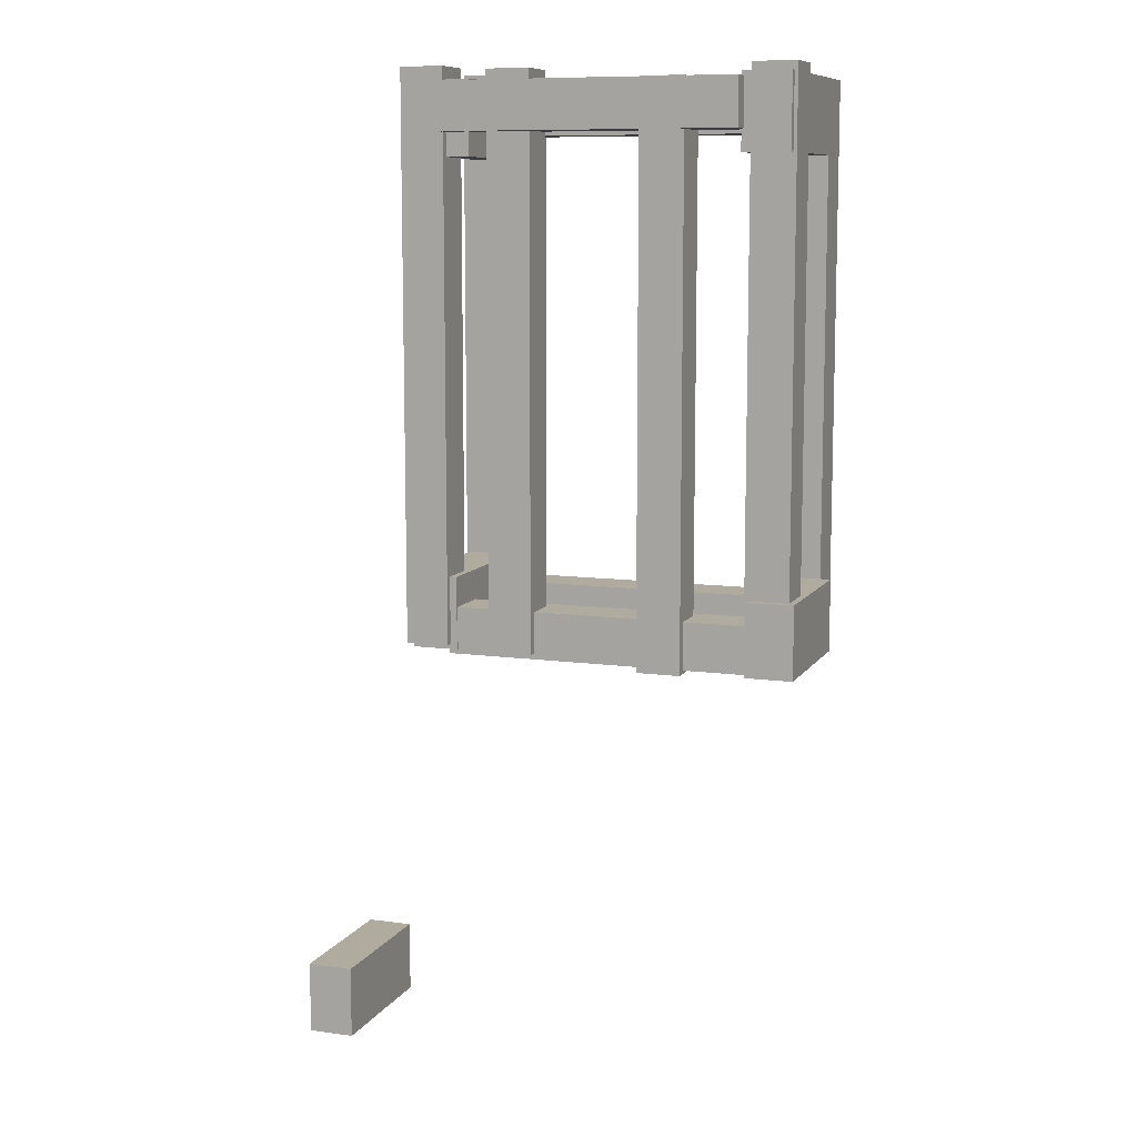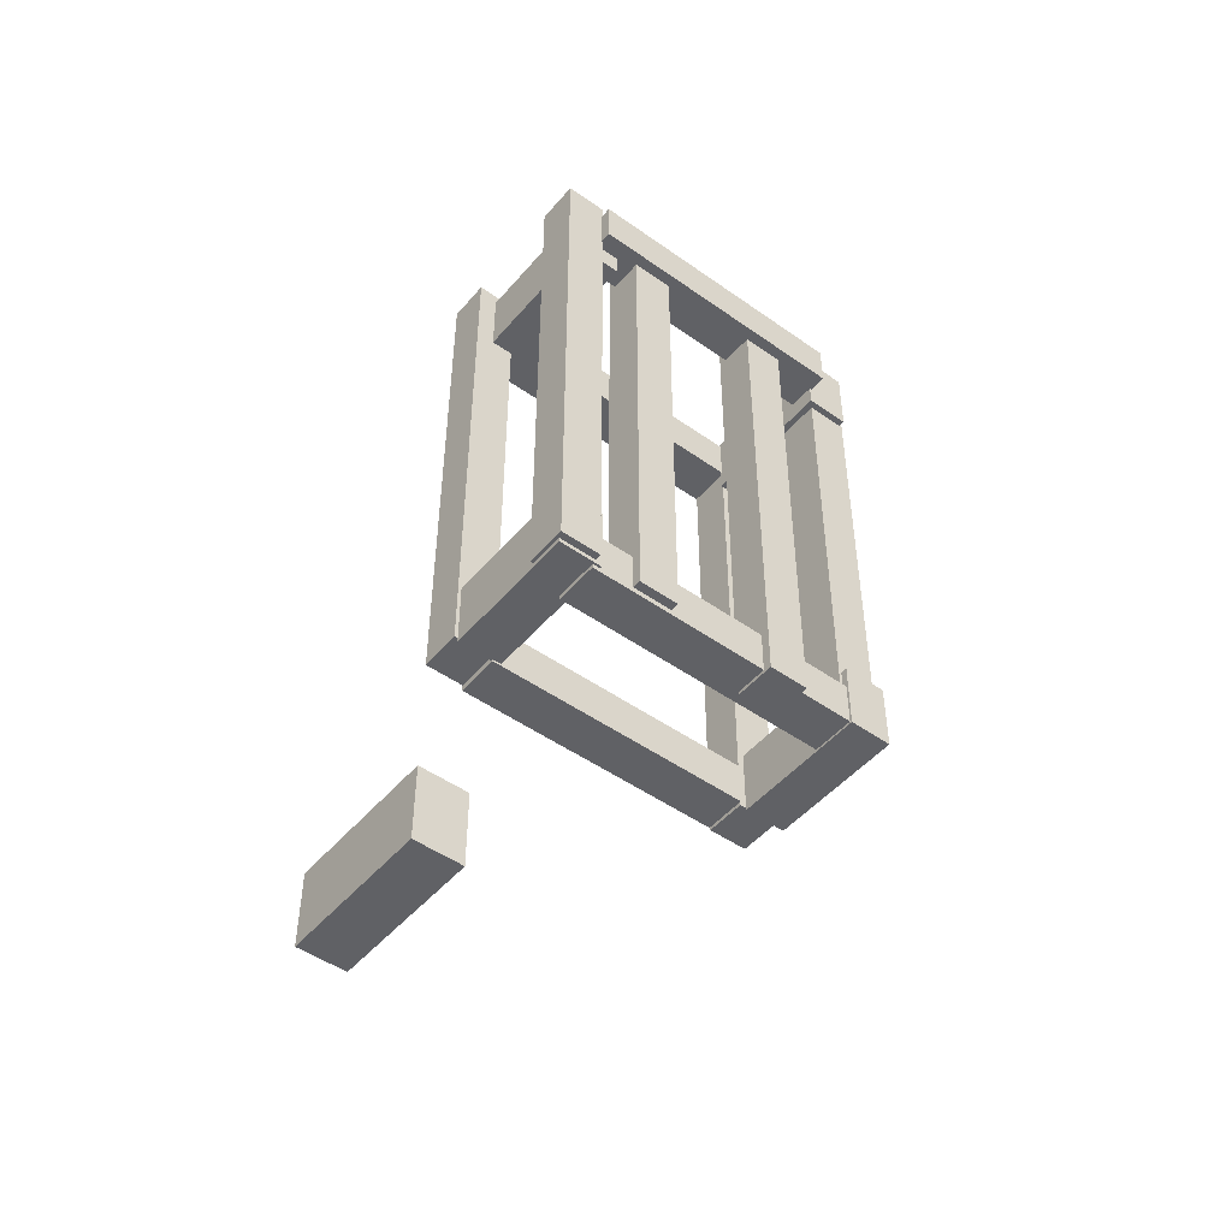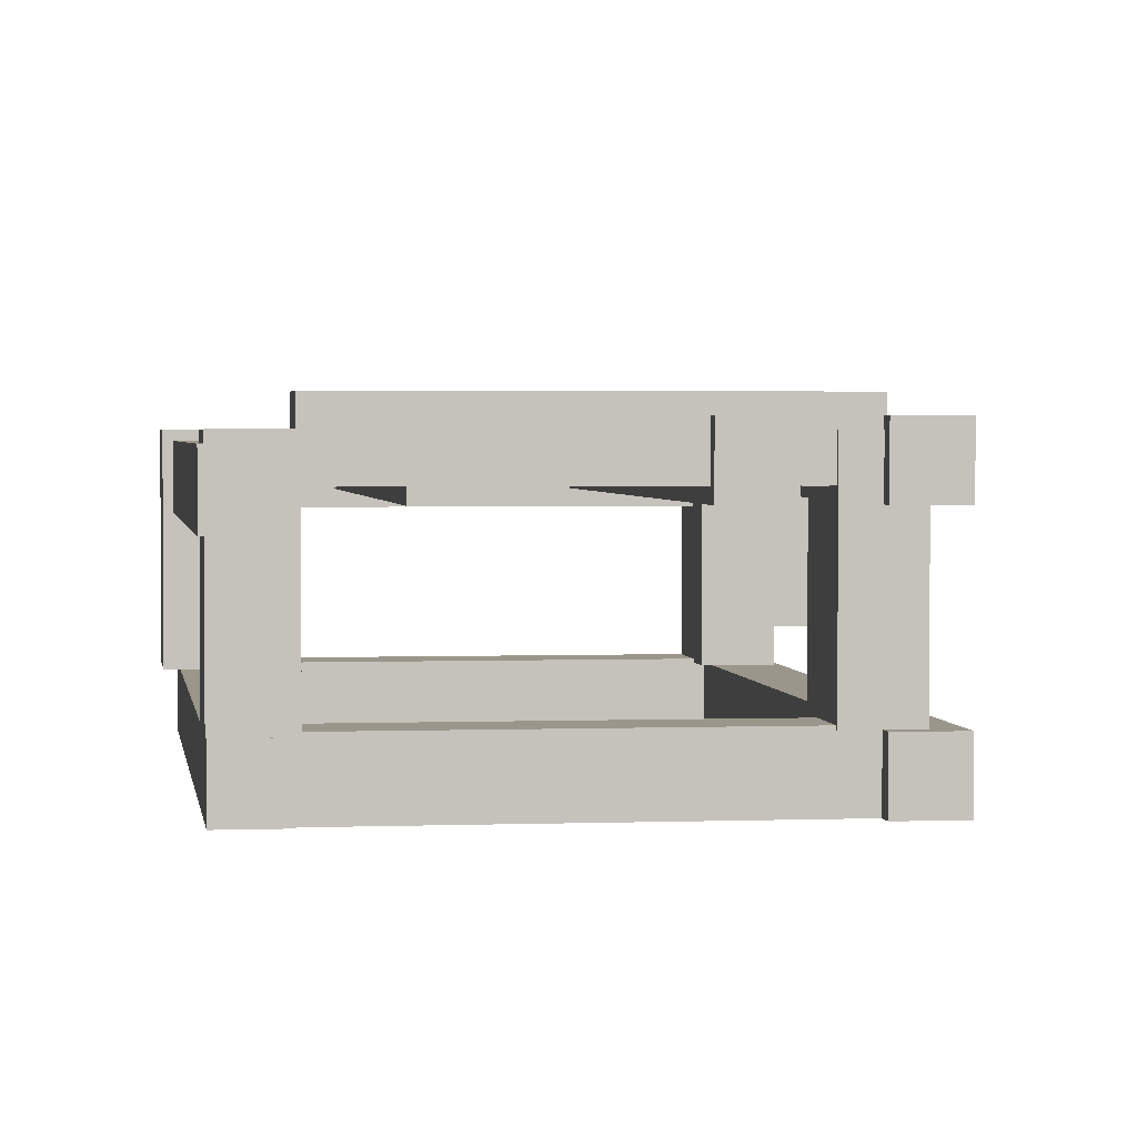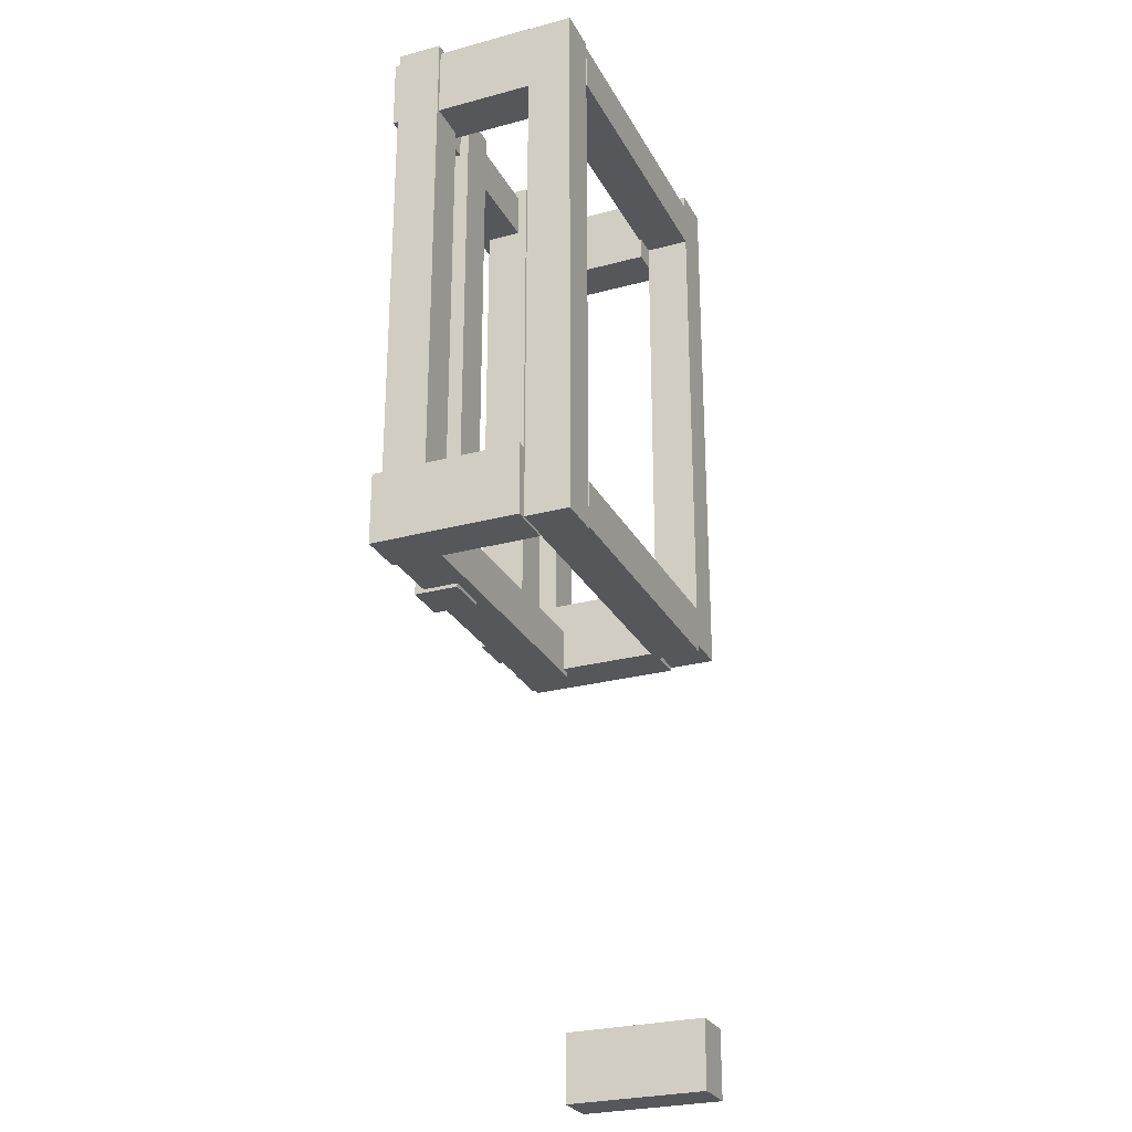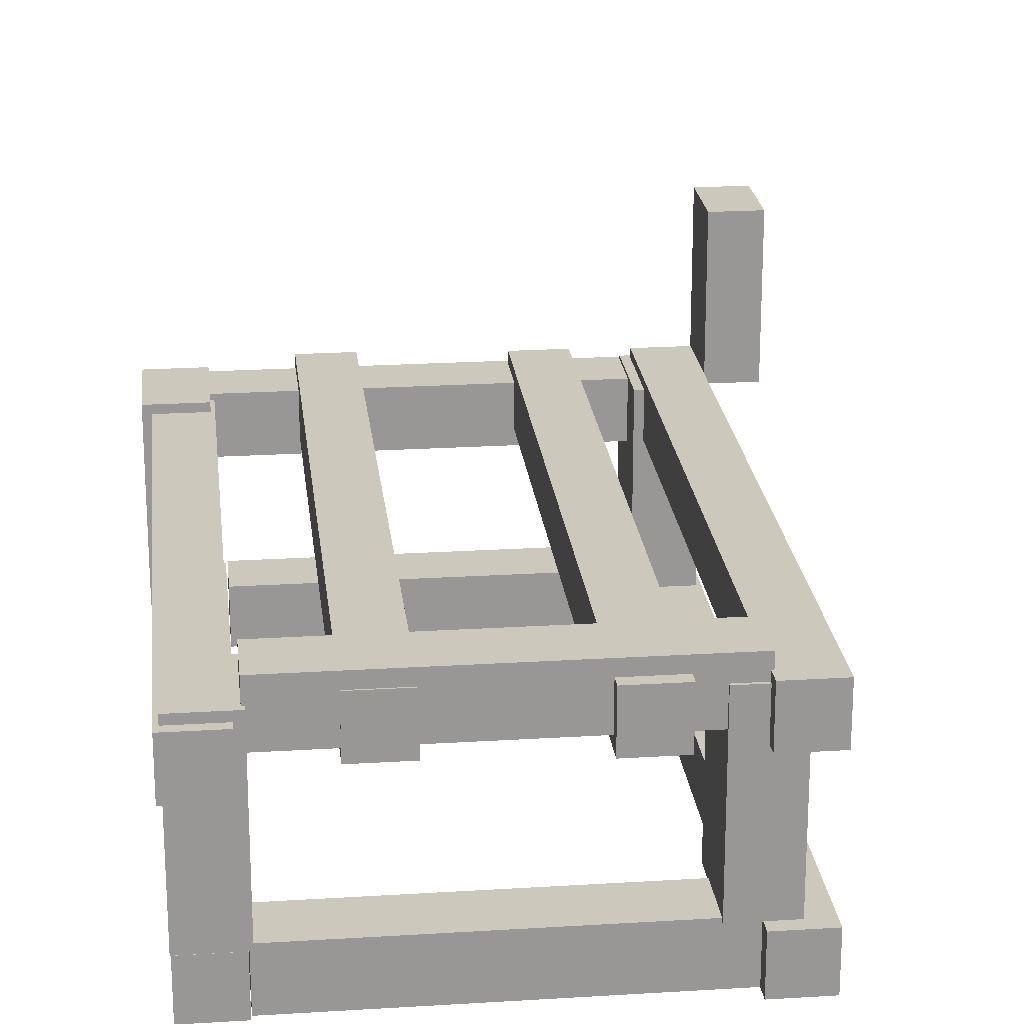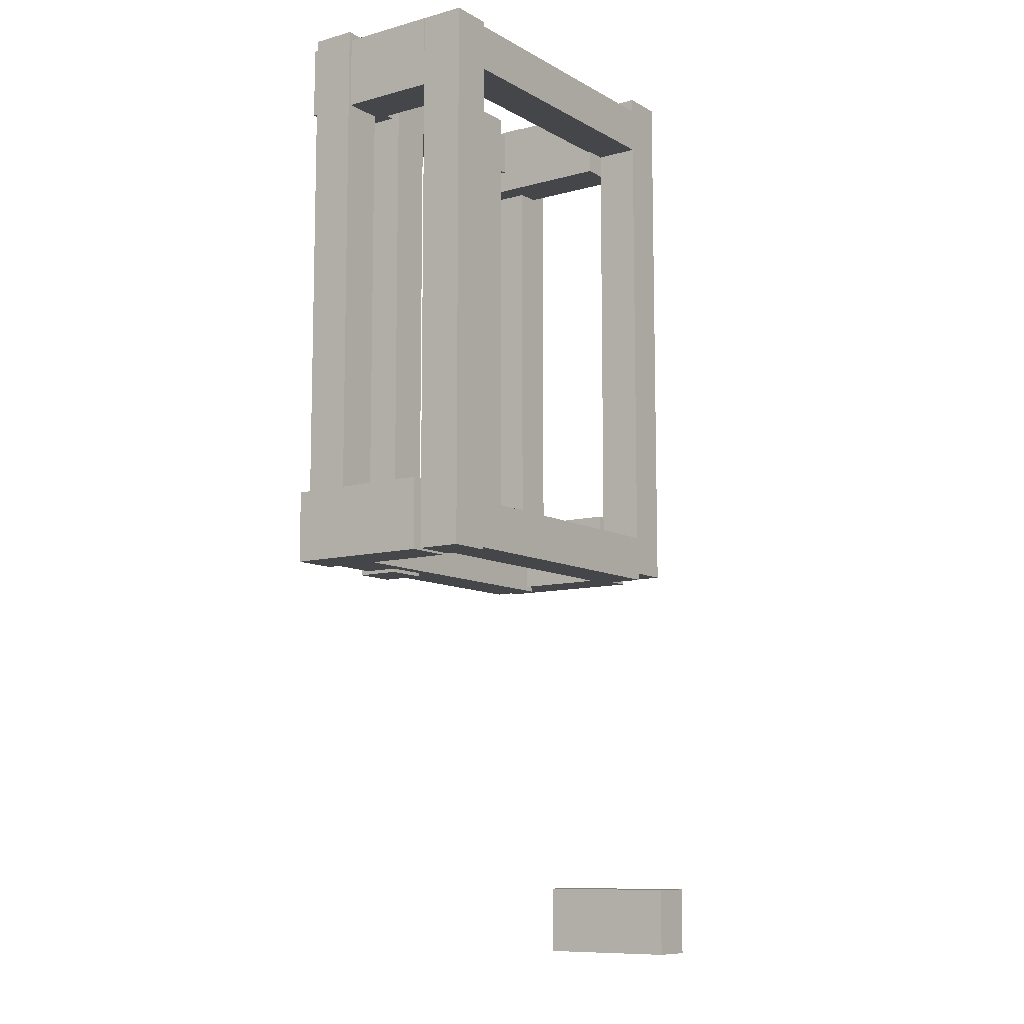
<metadata>
{"format":"obj","ext":"obj","renderer":"f3d","projection":"perspective","resolution":1024,"background":"white","views":[{"elev":9.6,"azim":19.8,"up":"+Y"},{"elev":-48.2,"azim":-38.4,"up":"+Y"},{"elev":2.3,"azim":172.1,"up":"+Z"},{"elev":-26.9,"azim":112.8,"up":"+Y"},{"elev":22.2,"azim":173.8,"up":"+Z"},{"elev":-9.8,"azim":125.4,"up":"+Y"}]}
</metadata>
<code>
o obj_0
v -9.731 		-136.5 		83
v -9.731 		-136.5 		19
v -9.731 		-105.5 		19
v -9.731 		-105.5 		83
v -32.98 		80.5 		83
v -12.46 		106 		61
v -12.46 		106 		80
v -12.46 		-105.5 		80
v -12.46 		-105.5 		61
v -56 		80.5 		86
v -74.54 		80.5 		86
v -74.54 		-137 		86
v -32.98 		100.5 		83
v -56 		-137 		86
v -13.93 		102.4 		80
v -13.93 		71.42 		80
v -120.5 		-133 		86
v -120.5 		-133 		82
v -120.5 		-115.5 		82
v -120.5 		80.5 		86
v -13.93 		71.42 		61
v -13.93 		102.4 		61
v -139 		-133 		82
v -139 		-133 		86
v -139 		80.5 		86
v -139 		-115.5 		82
v -157.7 		-131.5 		83
v -56 		-115.5 		82
v -56 		-135.5 		82
v -158.4 		-135.5 		62
v -158.4 		-135.5 		82
v -158.4 		-133.5 		82
v -158.4 		-133.5 		62
v -74.54 		-135.5 		82
v -74.54 		-115.5 		82
v -13.93 		102.4 		83
v -13.93 		71.42 		83
v -32.98 		80.5 		0
v -32.98 		100.5 		0
v -13.93 		102.4 		19
v -13.93 		71.42 		19
v -32.98 		80.5 		19
v -14.19 		-136.5 		19
v -14.19 		-135.5 		19
v -158.7 		-133.5 		20
v -14.19 		-105.5 		19
v -32.98 		100.5 		19
v -14.19 		71.42 		19
v -14.19 		102.4 		19
v -157.7 		-102.5 		67
v -157.7 		70.5 		67
v -33.23 		-134.5 		0
v -33.23 		-114.5 		0
v -147.7 		80.5 		71
v -33.23 		-134.5 		20
v -33.23 		-114.5 		20
v -147.7 		101.5 		83
v -147.7 		100.5 		83
v -147.7 		100.5 		71
v -157.7 		101.5 		67
v -157.7 		106.5 		67
v -157.7 		80.5 		86
v -157.7 		80.5 		83
v -147.7 		80.5 		83
v -157.7 		100.5 		83
v -157.7 		100.5 		86
v -56 		-137 		67
v -56 		-135.5 		67
v -158.7 		-134.5 		20
v -74.54 		-135.5 		67
v -74.54 		-137 		67
v -56 		80.5 		71
v -14.19 		-135.5 		0
v -14.19 		102.5 		0
v -14.19 		102.5 		19
v -74.54 		80.5 		71
v -29.73 		-132 		61
v -31 		-132 		61
v -31 		71.42 		61
v -157.7 		-102.5 		19
v -29.73 		-105.5 		61
v -32.73 		71.42 		19
v -120.5 		80.5 		71
v -32.73 		102.4 		19
v -29.73 		-135.5 		62
v -31 		-132 		62
v -29.73 		-132 		62
v -139 		80.5 		71
v -157.7 		70.5 		19
v -157.7 		101.5 		19
v -29.73 		-105.5 		83
v -29.73 		-115.5 		82
v -29.73 		-135.5 		82
v -29.73 		-136.5 		83
v -174.7 		-133.5 		19
v -174.7 		-131.5 		19
v -158.7 		-133.5 		19
v -158.7 		-131.5 		19
v -29.73 		-115.5 		80
v -33.92 		80.5 		83
v -176.3 		106.5 		19
v -176.3 		-131.5 		19
v -174.7 		-102.5 		19
v -167.7 		70.5 		19
v -167.7 		101.5 		19
v -56 		-115.5 		67
v -56 		101 		67
v -56 		100.5 		71
v -74.54 		101 		67
v -74.54 		-115.5 		67
v -74.54 		100.5 		71
v -33.92 		80.5 		71
v -32.98 		80.5 		91
v -32.98 		100.5 		91
v -157.7 		106.5 		19
v -120.5 		-115.5 		67
v -120.5 		105 		67
v -120.5 		100.5 		71
v -158.7 		-134.5 		0
v -158.7 		-131.5 		0
v -157.7 		-131.5 		0
v -56 		101 		86
v -56 		100.5 		86
v -139 		105 		67
v -139 		-115.5 		67
v -176.3 		-131.5 		0
v -176.3 		106.5 		0
v -157.7 		106.5 		0
v -139 		100.5 		71
v -157.7 		100.5 		0
v -157.7 		80.5 		0
v -157.7 		-114.5 		0
v -74.54 		101 		86
v -74.54 		100.5 		86
v -120.5 		105 		86
v -120.5 		100.5 		86
v -154.7 		-114.5 		20
v -139 		105 		86
v -154.7 		-133.5 		20
v -139 		100.5 		86
v -227 		-281 		83
v -227 		-281 		19
v -227 		-312 		19
v -227 		-312 		83
v -207 		-281 		83
v -207 		-312 		83
v -207 		-312 		19
v -207 		-281 		19
v -33.92 		100.5 		83
v -33.92 		100.5 		71
v -176.3 		106.5 		86
v -176.3 		106.5 		67
v -176.3 		-131.5 		67
v -176.3 		-131.5 		86
v -174.7 		-131.5 		67
v -174.7 		-102.5 		67
v -174.7 		-131.5 		83
v -147.7 		70.5 		19
v -147.7 		80.5 		19
v -154.7 		-133.5 		83
v -147.7 		80.5 		20
v -154.7 		-102.5 		83
v -154.7 		-102.5 		19
v -157.7 		-102.5 		83
v -154.7 		-114.5 		19
v -157.7 		-114.5 		19
v -157.7 		70.5 		83
v -147.7 		70.5 		83
v -157.7 		80.5 		19
v -174.7 		-133.5 		83
v -157.7 		101.5 		83
v -29.73 		-105.5 		80
v -154.7 		-115.5 		82
v -154.7 		-133.5 		82
v -29.73 		-136.5 		19
v -154.7 		-133.5 		62
v -154.7 		-115.5 		62
v -29.73 		-105.5 		19
v -29.73 		-135.5 		19
v -167.7 		101.5 		67
v -167.7 		70.5 		67
v -33.92 		80.5 		20
v -33.92 		80.5 		19
v -33.92 		71.42 		19
v -147.7 		100.5 		20
v -147.7 		100.5 		19
v -147.7 		101.5 		19
v -157.7 		100.5 		19
v -31 		71.42 		80
v -33.92 		102.4 		19
v -33.92 		100.5 		19
v -33.92 		100.5 		20
v -31 		106 		80
v -31 		106 		61
v -31 		102.4 		61
v -31 		102.4 		80
v -158.5 		80.5 		86
v -158.5 		100.5 		86
v -147.7 		101.5 		62
v -33.92 		102.4 		62
v -158.5 		100.5 		91
v -158.5 		80.5 		91
v -157.7 		-131.5 		86
v -32.73 		-135.5 		19
v -32.73 		102.5 		19
v -32.73 		102.5 		0
v -32.73 		-135.5 		0
v -33.92 		71.42 		83
v -157.7 		106.5 		86
v -33.92 		102.4 		83
v -31 		-115.5 		62
v -31 		-115.5 		80
g group_0_40919
f 211 106 212
f 30 31 32
f 30 32 33
f 19 18 35
f 34 35 18
f 174 32 31
f 26 173 23
f 23 31 18
f 52 53 56
f 55 52 56
f 113 114 202
f 63 64 62
f 64 202 62
f 176 177 86
f 65 66 58
f 201 58 66
f 85 93 68
f 68 70 85
f 85 86 87
f 35 110 19
f 72 100 10
f 100 113 10
f 85 176 86
f 34 31 70
f 30 85 70
f 76 11 20
f 202 20 11
f 10 113 11
f 202 11 113
f 54 88 64
f 202 64 25
f 25 20 202
f 100 72 112
f 20 83 76
f 113 5 13
f 113 13 114
f 42 38 39
f 42 39 47
f 25 64 88
f 119 120 121
f 119 97 120
f 98 120 97
f 55 56 139
f 19 110 116
f 211 177 110
f 211 110 106
f 69 55 139
f 69 139 45
f 125 116 177
f 150 108 149
f 108 123 149
f 123 134 114
f 116 110 177
f 38 131 130
f 38 130 39
f 111 118 134
f 118 136 134
f 201 134 136
f 112 72 108
f 112 108 150
f 52 119 121
f 132 53 121
f 52 121 53
f 201 114 134
f 118 111 76
f 118 76 83
f 59 58 129
f 140 129 58
f 201 140 58
f 52 55 119
f 69 119 55
f 59 129 88
f 59 88 54
f 174 23 173
f 34 18 31
f 174 31 23
f 211 86 177
f 30 70 31
f 125 177 173
f 26 125 173
f 131 38 159
f 161 159 183
f 161 183 182
f 159 169 131
f 30 33 176
f 183 159 38
f 42 183 38
f 191 39 186
f 192 191 186
f 192 186 185
f 188 186 130
f 45 97 69
f 119 69 97
f 191 47 39
f 130 186 39
f 53 165 56
f 53 132 165
f 166 165 132
f 137 56 165
f 201 198 197
f 201 197 202
f 202 197 62
f 28 29 92
f 201 202 114
f 201 66 198
f 5 113 100
f 114 13 149
f 149 123 114
f 92 212 28
f 201 136 140
f 29 93 92
f 30 176 85
f 92 99 212
f 29 68 93
f 28 212 106
f 192 185 161
f 192 161 182
f 137 139 56
g group_0_15277357
f 6 7 8
f 6 8 9
f 10 11 12
f 10 12 14
f 7 15 16
f 7 16 8
f 17 18 19
f 17 19 20
f 25 26 24
f 23 24 26
f 22 6 21
f 9 21 6
f 20 25 24
f 20 24 17
f 24 23 18
f 24 18 17
f 14 67 29
f 70 71 34
f 14 12 67
f 16 172 8
f 196 15 193
f 7 193 15
f 67 68 29
f 12 34 71
f 67 71 70
f 67 70 68
f 7 6 193
f 67 12 71
f 28 106 72
f 49 48 74
f 75 49 74
f 73 74 48
f 48 46 73
f 44 73 46
f 110 35 76
f 79 81 78
f 77 78 81
f 19 83 20
f 25 88 26
f 125 26 88
f 87 86 78
f 87 78 77
f 96 103 102
f 101 102 103
f 103 104 101
f 104 105 101
f 103 80 104
f 89 104 80
f 108 72 107
f 106 107 72
f 90 115 105
f 110 76 109
f 76 111 109
f 106 110 109
f 106 109 107
f 101 105 115
f 118 83 117
f 116 117 83
f 19 116 83
f 123 108 122
f 107 122 108
f 125 88 124
f 88 129 124
f 130 131 127
f 126 127 131
f 128 130 127
f 131 132 126
f 120 126 132
f 121 120 132
f 133 109 111
f 133 111 134
f 116 125 124
f 116 124 117
f 122 133 134
f 122 134 123
f 122 107 109
f 122 109 133
f 120 96 126
f 98 96 120
f 102 126 96
f 136 118 135
f 117 135 118
f 127 101 128
f 115 128 101
f 138 124 129
f 138 129 140
f 135 138 140
f 135 140 136
f 135 117 124
f 135 124 138
f 151 152 153
f 151 153 154
f 101 127 126
f 101 126 102
f 152 156 153
f 155 153 156
f 155 157 153
f 154 153 157
f 14 29 28
f 72 10 28
f 14 28 10
f 76 35 11
f 12 11 35
f 12 35 34
f 180 181 152
f 156 152 181
f 79 21 81
f 9 81 21
f 151 154 197
f 51 50 181
f 156 181 50
f 152 61 180
f 60 180 61
f 151 209 152
f 193 194 195
f 193 195 196
f 6 22 194
f 195 194 22
f 197 198 151
f 203 197 154
f 193 6 194
f 27 203 157
f 154 157 203
f 62 197 203
f 207 82 206
f 204 82 207
f 82 84 206
f 205 206 84
f 204 179 178
f 48 82 178
f 82 204 178
f 48 178 46
f 209 151 198
f 209 198 66
f 75 205 84
f 75 84 49
f 61 152 209
f 73 207 206
f 73 206 74
f 73 179 207
f 44 179 73
f 179 204 207
f 206 75 74
f 205 75 206
f 203 27 164
f 167 62 164
f 63 62 167
f 203 164 62
f 78 86 211
f 189 79 211
f 78 211 79
f 211 212 189
f 66 171 209
f 65 171 66
f 50 51 167
f 50 167 164
f 61 209 171
f 61 171 60
f 212 99 172
f 16 189 172
f 212 172 189
f 132 131 80
f 166 132 80
f 89 80 131
f 169 89 131
f 128 115 90
f 188 130 90
f 128 90 130
g group_0_16768282
f 1 2 3
f 1 3 4
f 43 44 2
f 1 43 2
f 4 3 9
f 4 9 8
f 3 46 9
f 200 210 196
f 15 36 37
f 15 37 16
f 40 22 21
f 40 21 41
f 46 3 44
f 3 2 44
f 33 32 170
f 170 32 160
f 41 48 49
f 41 49 40
f 160 32 174
f 163 80 50
f 172 91 8
f 57 58 59
f 21 48 41
f 36 15 196
f 22 40 49
f 5 36 13
f 47 84 42
f 82 42 84
f 93 94 92
f 91 92 94
f 97 95 96
f 97 96 98
f 184 79 208
f 141 142 143
f 141 143 144
f 145 141 144
f 145 144 146
f 147 143 142
f 147 142 148
f 144 143 147
f 144 147 146
f 145 148 142
f 145 142 141
f 158 159 161
f 164 27 162
f 160 162 27
f 80 163 165
f 80 165 166
f 64 63 167
f 64 167 168
f 156 103 96
f 95 155 96
f 156 96 155
f 89 169 158
f 158 169 159
f 157 155 170
f 95 170 155
f 57 171 65
f 57 65 58
f 137 165 163
f 91 172 92
f 99 92 172
f 81 178 77
f 178 179 77
f 175 77 179
f 87 77 85
f 175 85 77
f 93 85 94
f 175 94 85
f 1 94 43
f 175 43 94
f 160 174 173
f 160 173 162
f 182 183 184
f 183 42 184
f 82 184 42
f 137 177 139
f 163 177 137
f 176 139 177
f 180 105 104
f 180 104 181
f 163 162 177
f 173 177 162
f 48 79 82
f 4 8 91
f 81 9 46
f 81 46 178
f 160 27 170
f 185 186 187
f 97 45 95
f 45 33 95
f 170 95 33
f 186 188 90
f 186 90 187
f 45 139 33
f 176 33 139
f 180 60 90
f 50 80 156
f 156 80 103
f 16 37 189
f 162 163 50
f 162 50 164
f 190 191 192
f 104 89 181
f 84 47 190
f 191 190 47
f 208 189 37
f 200 195 190
f 21 79 48
f 167 51 168
f 168 51 158
f 180 90 105
f 158 51 89
f 181 89 51
f 84 190 195
f 49 84 195
f 196 195 200
f 187 90 199
f 199 90 60
f 57 199 60
f 57 60 171
f 200 190 192
f 200 192 182
f 184 112 182
f 195 22 49
f 44 43 175
f 44 175 179
f 200 182 112
f 112 150 200
f 210 200 150
f 4 91 94
f 4 94 1
f 100 112 208
f 184 208 112
f 208 37 5
f 36 5 37
f 210 150 149
f 157 170 27
f 5 100 208
f 149 13 210
f 36 210 13
f 185 199 161
f 187 199 185
f 199 54 161
f 59 54 199
f 57 59 199
f 158 161 54
f 168 158 54
f 168 54 64
f 146 147 148
f 146 148 145
f 184 82 79
f 189 208 79
f 36 196 210

</code>
